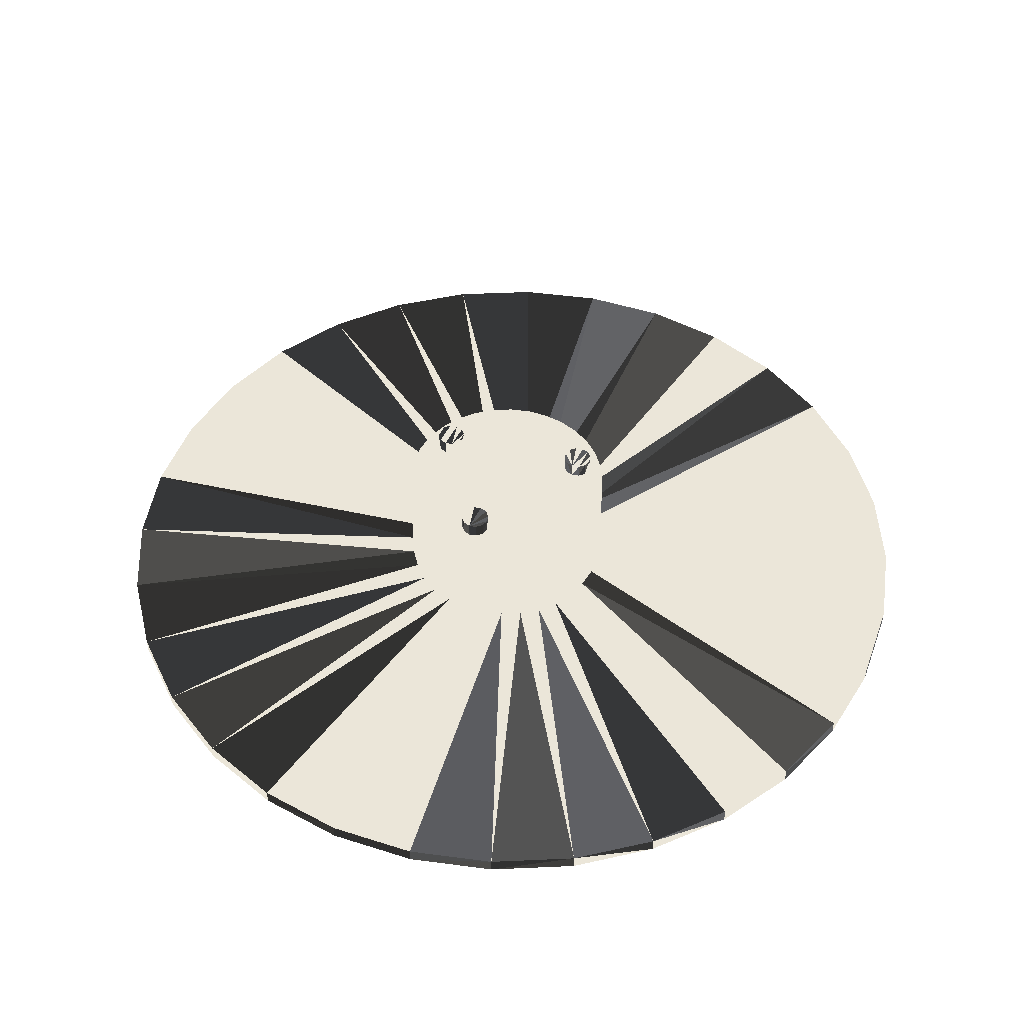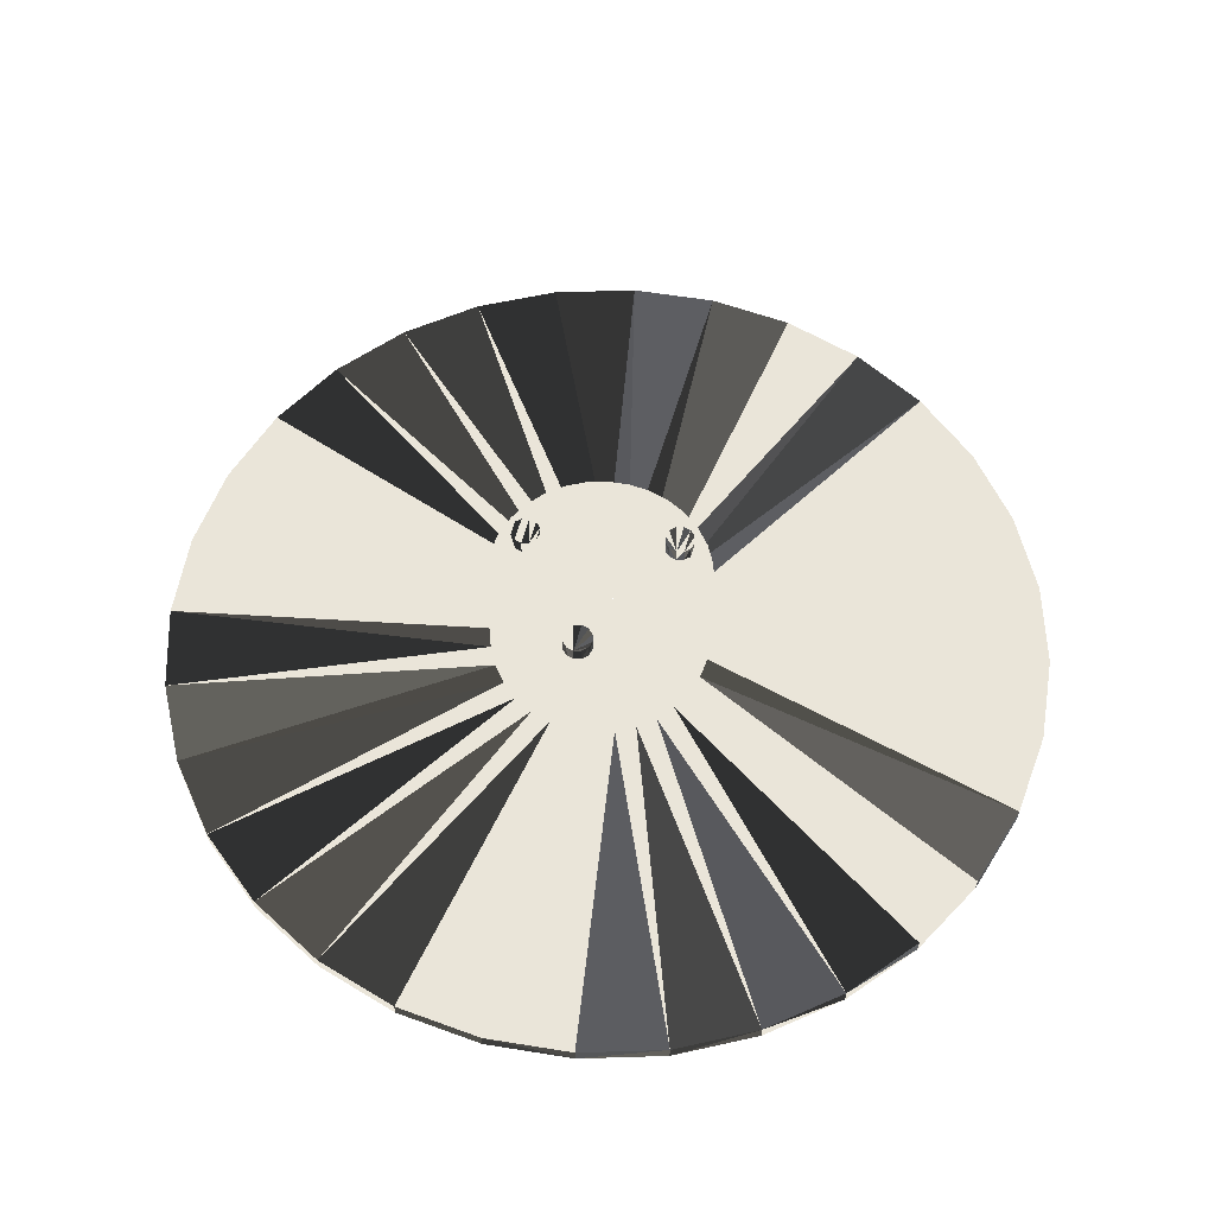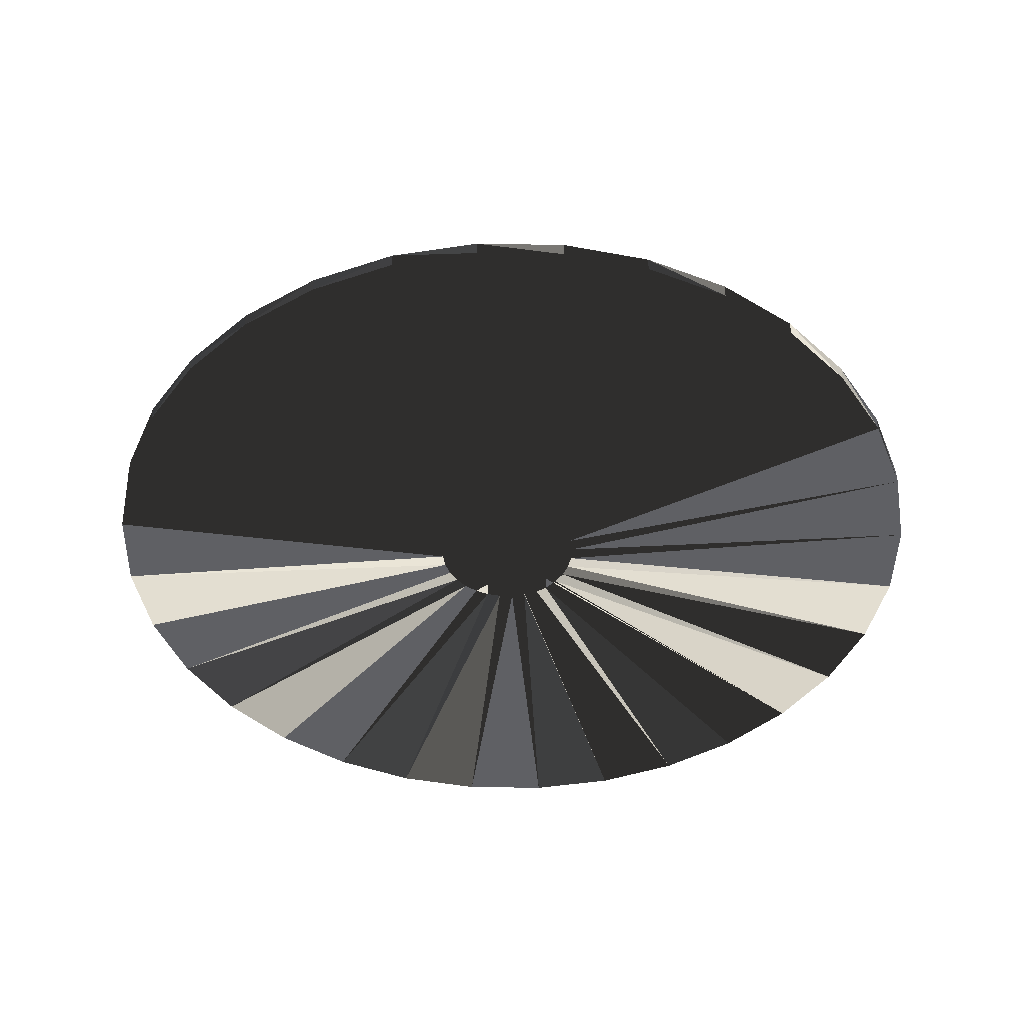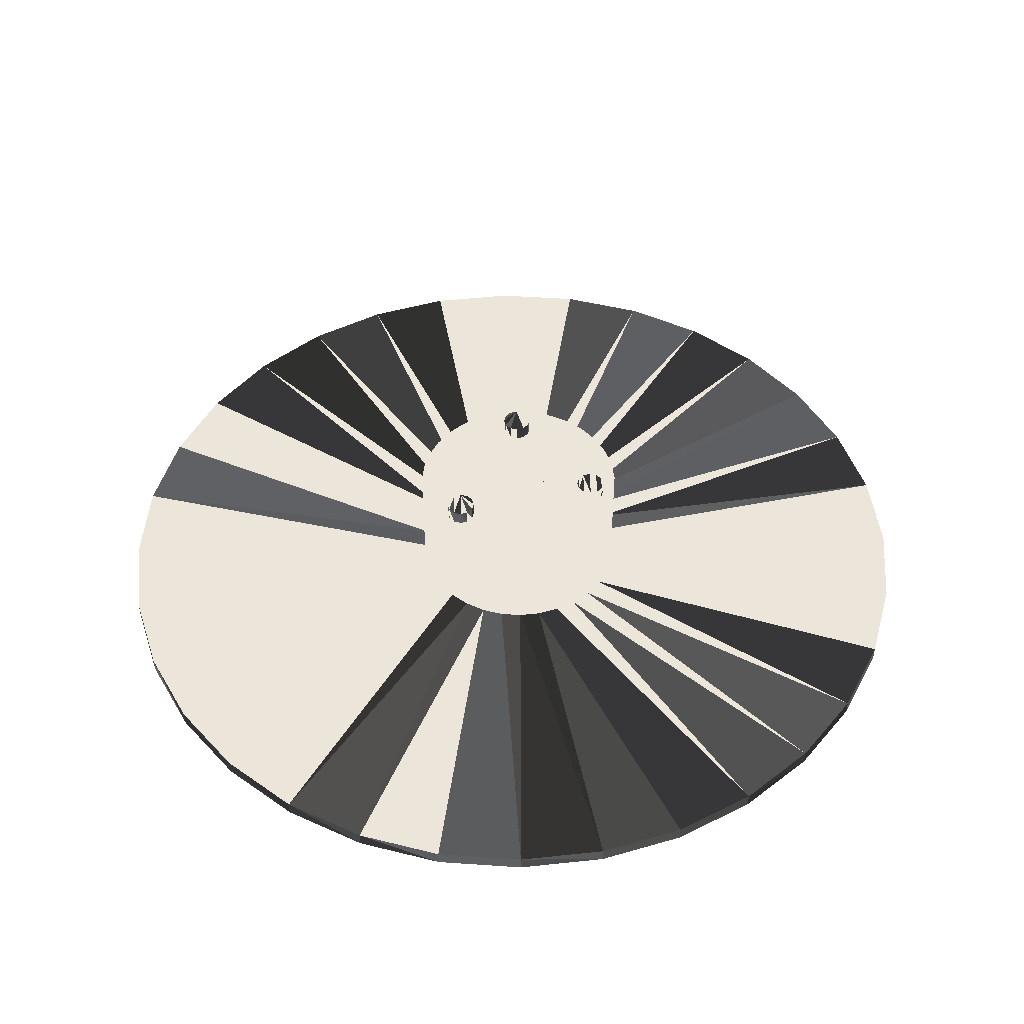
<metadata>
{"format":"obj","ext":"obj","renderer":"f3d","projection":"perspective","resolution":1024,"background":"white","views":[{"elev":48.2,"azim":115.3,"up":"+Z"},{"elev":58.6,"azim":105.1,"up":"+Z"},{"elev":-44.2,"azim":139.5,"up":"+Z"},{"elev":47.4,"azim":-91.2,"up":"+Z"}]}
</metadata>
<code>
v -48.43 9.961 -0.001
v -42.89 20.33 -0.001
v -35.43 29.43 -0.001
v -26.33 36.89 -0.001
v -15.96 42.43 -0.001
v 11.83 -22.24 -0.001
v 9.951 -22.81 -0.001
v -53 -13 -0.001
v -51.85 -1.294 -0.001
v 4.172 -22.24 -0.001
v 6.049 -22.81 -0.001
v -1.356 -16.75 -0.001
v 8 -23 -0.001
v -0.57 -18.22 -0.001
v -0.3547 -18.49 -0.001
v -0.317 -18.56 -0.001
v -0.317 -7.443 -0.001
v 65.85 -24.71 -0.001
v -1.242 -9.172 -0.001
v -1.978 -13.25 -0.001
v -2.003 -13.5 -0.001
v -1.811 -11.05 -0.001
v -2.003 -13 -0.001
v -1.84 -15.16 -0.001
v 62.43 9.961 2
v 56.89 20.33 2
v 49.43 29.43 2
v 40.33 36.89 2
v 29.96 42.43 2
v 67 -13 2
v 65.85 -1.294 2
v 22 -14 2
v 65.85 -24.71 2
v -4.706 45.85 -0.001
v 7 47 -0.001
v 18.71 45.85 -0.001
v 18.71 45.85 2
v 7 47 2
v -4.706 45.85 2
v 29.96 42.43 -0.001
v 7 1 2
v 40.33 36.89 -0.001
v 49.43 29.43 -0.001
v 56.89 20.33 -0.001
v 62.43 9.961 -0.001
v 67 -13 -0.001
v 20 -14 19
v 19.73 -13 19
v 19 -12.27 19
v 18 -12 19
v 17 -12.27 19
v 16.27 -13 19
v 16 -14 19
v 16.27 -15 19
v 17 -15.73 19
v 18 -16 19
v 19 -15.73 19
v 19.73 -15 19
v 19.73 -15 17
v 20 -14 17
v 65.85 -1.294 -0.001
v 19 -15.73 17
v 18 -16 17
v 17 -15.73 17
v 0.927 -20.07 -0.001
v 16.27 -15 17
v 16 -14 17
v 16.27 -13 17
v 2.443 -21.32 -0.001
v 17 -12.27 17
v 18 -12 17
v 19 -12.27 17
v 19.73 -13 17
v 13.56 -21.32 -0.001
v 6.001 -25 19
v 5.732 -24 19
v 5 -23.27 19
v 4 -23 19
v 3 -23.27 19
v 2.268 -24 19
v 1.999 -25 19
v 2.268 -26 19
v 3 -26.73 19
v 4 -27 19
v 5 -26.73 19
v 5.732 -26 19
v 5.732 -26 17
v 6.001 -25 17
v 5 -26.73 17
v 0.927 -5.927 -0.001
v 4 -27 17
v 3 -26.73 17
v 13.56 -4.683 -0.001
v 2.268 -26 17
v 11.83 -3.758 -0.001
v 1.999 -25 17
v 2.268 -24 17
v 9.951 -3.189 -0.001
v 3 -23.27 17
v 8 -2.997 -0.001
v 4 -23 17
v 6.049 -3.189 -0.001
v 5 -23.27 17
v 4.172 -3.758 -0.001
v 5.732 -24 17
v 2.443 -4.683 -0.001
v 15.07 -20.07 -0.001
v 2.001 -5 19
v 1.732 -4 19
v 1 -3.268 19
v 0 -2.999 19
v -1 -3.268 19
v -1.732 -4 19
v -2.001 -5 19
v -1.732 -6 19
v -1 -6.732 19
v -0 -7.001 19
v 1 -6.732 19
v 1.732 -6 19
v 16.32 -18.56 -0.001
v 1.732 -6 17
v 2.001 -5 17
v 17.24 -16.83 -0.001
v 1 -6.732 17
v -0 -7.001 17
v 17.81 -11.05 -0.001
v 18 -13 -0.001
v -1 -6.732 17
v -1.732 -6 17
v 17.24 -9.172 -0.001
v -2.001 -5 17
v 16.32 -7.443 -0.001
v -1.732 -4 17
v 15.07 -5.927 -0.001
v -1 -3.268 17
v 0 -2.999 17
v 1 -3.268 17
v 17.81 -14.95 -0.001
v 1.732 -4 17
v 9.926 0.712 17
v 7 1 17
v 4.074 0.712 17
v 2.997 -14 17
v 3.302 -12.47 17
v -15.96 -68.43 -0.001
v -26.33 -62.89 -0.001
v -35.43 -55.43 -0.001
v -42.89 -46.33 -0.001
v -48.43 -35.96 -0.001
v -51.85 -24.71 -0.001
v 4.169 -11.17 17
v -15.96 42.43 2
v -26.33 36.89 2
v -35.43 29.43 2
v -42.89 20.33 2
v -48.43 9.961 2
v 5.468 -10.3 17
v 7 -9.997 17
v -51.85 -1.294 2
v -53 -13 2
v -51.85 -24.71 2
v -48.43 -35.96 2
v -42.89 -46.33 2
v -35.43 -55.43 2
v -26.33 -62.89 2
v -15.96 -68.43 2
v -8 -14 2
v 8.532 -10.3 17
v 9.831 -11.17 17
v 10.7 -12.47 17
v 11 -14 17
v 10.7 -15.53 17
v 62.43 -35.96 -0.001
v 56.89 -46.33 -0.001
v 49.43 -55.43 -0.001
v 40.33 -62.89 -0.001
v 29.96 -68.43 -0.001
v 18.71 -71.85 -0.001
v 7 -73 -0.001
v -4.706 -71.85 -0.001
v 3.302 -15.53 17
v 7 -73 2
v 18.71 -71.85 2
v 29.96 -68.43 2
v 40.33 -62.89 2
v 49.43 -55.43 2
v 56.89 -46.33 2
v 62.43 -35.96 2
v 7 -29 2
v -4.706 -71.85 2
v 17.81 -14.95 2.003
v 12.74 -0.141 17
v 17.61 -3.393 17
v 15.33 -1.528 17
v 22 -14 17
v 21.71 -11.07 17
v 20.86 -8.26 17
v 9.298 -18.93 2.003
v 10.22 -18.55 2.003
v 19.47 -5.666 17
v 21.71 -16.93 17
v 7 -18 17
v 20.86 -19.74 17
v 1.26 -0.141 17
v 19.47 -22.33 17
v 4.074 -28.71 17
v 7 -29 17
v 9.926 -28.71 17
v 9.831 -16.83 17
v 12.74 -27.86 17
v 8.532 -17.7 17
v 15.33 -26.47 17
v 17.61 -24.61 17
v 5.468 -17.7 17
v 4.169 -16.83 17
v 1.26 -27.86 17
v -1.334 -1.528 17
v -1.334 -26.47 17
v -3.607 -3.393 17
v -5.472 -5.666 17
v -6.859 -8.26 17
v -7.712 -11.07 17
v -8 -14 17
v -7.712 -16.93 17
v -6.859 -19.74 17
v -5.472 -22.33 17
v -3.607 -24.61 17
v 4.074 0.712 2
v 9.926 0.712 2
v 1.26 -0.141 2
v 12.74 -0.141 2
v 15.33 -1.528 2
v 17.61 -3.393 2
v 19.47 -5.666 2
v 20.86 -8.26 2
v 13.56 -21.32 2.003
v 15.07 -20.07 2.003
v 16.32 -18.56 2.003
v 4.172 -22.24 2.003
v 6.049 -22.81 2.003
v 8 -23 2.003
v 9.951 -22.81 2.003
v 11.83 -22.24 2.003
v 0.927 -20.07 2.003
v 2.443 -21.32 2.003
v 18 -13 2.003
v 15.07 -5.927 2.003
v 16.32 -7.443 2.003
v 17.24 -9.172 2.003
v 17.81 -11.05 2.003
v 0.996 -14 12
v 0.996 -14 2.003
v -1.334 -26.47 2
v -3.607 -24.61 2
v 0.996 -13 12
v 2.997 -14 12
v 0.996 -13 2.003
v -5.472 -22.33 2
v -6.859 -19.74 2
v -7.712 -16.93 2
v 2.443 -4.683 2.003
v -7.712 -11.07 2
v -6.859 -8.26 2
v -5.472 -5.666 2
v 0.927 -5.927 2.003
v -3.607 -3.393 2
v -1.334 -1.528 2
v 21.71 -16.93 2
v 20.86 -19.74 2
v -1.356 -16.75 2.003
v -0.57 -18.22 2.003
v -0.3547 -18.49 2.003
v 19.47 -22.33 2
v -0.317 -18.56 2.003
v 17.61 -24.61 2
v -0.317 -7.443 2.003
v 15.33 -26.47 2
v -1.242 -9.172 2.003
v 12.74 -27.86 2
v -1.978 -13.25 2.003
v -2.003 -13.5 2.003
v 9.926 -28.71 2
v -1.811 -11.05 2.003
v -2.003 -13 2.003
v 4.074 -28.71 2
v -1.84 -15.16 2.003
v 1.26 -27.86 2
v 9.831 -16.83 2.003
v 8.732 -17.56 2.003
v 8.532 -17.7 2.003
v 8.732 -17.56 12
v 9.581 -17 12
v 9.581 -17 2.003
v 7 -18 2.003
v 5.468 -17.7 2.003
v 4.169 -16.83 2.003
v 17.24 -16.83 2.003
v 9.298 -18.93 12
v 10.22 -18.55 12
v 21.71 -11.07 2
v 3.197 -13 12
v 3.197 -13 2.003
v 3.302 -12.47 2.003
v 4.169 -11.17 2.003
v 5.468 -10.3 2.003
v 7 -9.997 2.003
v 8.532 -10.3 2.003
v 9.406 -10.89 2.003
v 9.406 -10.89 12
v 9.831 -11.17 12
v 10.11 -11.59 12
v 10.11 -11.59 2.003
v 10.7 -12.47 2.003
v 11 -14 2.003
v 10.7 -15.53 2.003
v 3.302 -15.53 2.003
v 2.998 -14 2.003
v 2.998 -14 12
v 4.172 -3.758 2.003
v 9.951 -3.189 2.003
v 8 -2.997 2.003
v 6.049 -3.189 2.003
v 11.24 -9.047 12
v 11.24 -9.047 2.003
v 11.95 -9.755 12
v 11.95 -9.755 2.003
v 13.56 -4.683 2.003
v 11.83 -3.758 2.003
f 4 90 3
f 2 3 17
f 5 106 4
f 178 179 13
f 6 74 176
f 174 175 107
f 74 107 175
f 175 176 74
f 16 148 15
f 286 24 21
f 28 232 27
f 27 233 26
f 9 1 22
f 25 26 234
f 31 25 235
f 8 9 23
f 23 20 8
f 40 29 42
f 28 42 29
f 27 43 42
f 27 42 28
f 27 26 43
f 45 26 25
f 148 16 147
f 61 45 25
f 22 23 9
f 21 8 20
f 12 149 24
f 24 150 21
f 15 148 14
f 14 148 12
f 19 22 1
f 25 31 61
f 46 61 30
f 31 30 61
f 41 229 37
f 29 37 229
f 39 34 5
f 38 35 34
f 38 34 39
f 35 38 36
f 37 36 38
f 43 26 44
f 37 29 36
f 40 36 29
f 26 45 44
f 33 18 30
f 46 30 18
f 47 48 49
f 47 49 50
f 47 50 51
f 47 51 52
f 47 52 53
f 47 53 54
f 47 54 55
f 47 55 56
f 47 56 57
f 47 57 58
f 33 188 18
f 58 59 60
f 58 60 47
f 57 62 59
f 57 59 58
f 56 63 62
f 56 62 57
f 55 64 63
f 55 63 56
f 54 66 64
f 54 64 55
f 53 67 66
f 53 66 54
f 67 53 68
f 52 68 53
f 51 70 68
f 51 68 52
f 50 71 70
f 50 70 51
f 71 50 72
f 49 72 50
f 49 48 73
f 49 73 72
f 48 47 60
f 48 60 73
f 78 79 77
f 76 77 79
f 79 80 76
f 80 81 76
f 75 76 81
f 82 86 81
f 83 86 82
f 84 85 83
f 86 83 85
f 75 81 86
f 86 87 88
f 86 88 75
f 85 89 87
f 85 87 86
f 84 91 89
f 84 89 85
f 83 92 91
f 83 91 84
f 92 83 94
f 82 94 83
f 93 327 95
f 81 96 94
f 81 94 82
f 80 97 96
f 80 96 81
f 97 80 99
f 79 99 80
f 99 79 101
f 78 101 79
f 101 78 103
f 77 103 78
f 77 76 105
f 77 105 103
f 76 75 88
f 76 88 105
f 74 237 107
f 111 112 110
f 109 110 112
f 112 113 109
f 108 109 113
f 108 113 114
f 108 114 115
f 108 115 116
f 108 116 117
f 108 117 118
f 108 118 119
f 119 121 122
f 119 122 108
f 118 124 121
f 118 121 119
f 124 118 125
f 117 125 118
f 126 127 246
f 116 128 125
f 116 125 117
f 115 129 128
f 115 128 116
f 114 131 129
f 114 129 115
f 131 114 133
f 113 133 114
f 112 135 133
f 112 133 113
f 111 136 135
f 111 135 112
f 136 111 137
f 110 137 111
f 110 109 139
f 110 139 137
f 246 127 191
f 138 191 127
f 109 108 122
f 109 122 139
f 11 10 239
f 17 19 2
f 1 2 19
f 150 24 149
f 8 21 150
f 263 264 156
f 155 156 264
f 264 266 155
f 160 161 167
f 167 262 160
f 260 167 161
f 162 260 161
f 163 259 162
f 164 258 163
f 165 254 164
f 166 253 165
f 260 162 259
f 159 160 262
f 262 263 159
f 155 2 1
f 155 1 156
f 154 3 2
f 154 2 155
f 153 4 3
f 153 3 154
f 152 5 4
f 152 4 153
f 39 5 152
f 145 190 166
f 166 165 146
f 166 146 145
f 165 164 147
f 165 147 146
f 163 148 147
f 163 147 164
f 162 149 148
f 162 148 163
f 161 150 149
f 161 149 162
f 160 8 150
f 160 150 161
f 159 9 8
f 159 8 160
f 159 156 9
f 1 9 156
f 13 7 178
f 7 6 177
f 11 13 179
f 176 177 6
f 179 180 11
f 180 145 10
f 69 10 145
f 177 178 7
f 147 65 146
f 145 146 69
f 184 279 183
f 185 277 184
f 186 275 185
f 187 273 186
f 33 268 188
f 188 269 187
f 277 185 275
f 279 282 183
f 182 183 282
f 189 285 182
f 182 285 190
f 18 188 173
f 188 187 174
f 188 174 173
f 158 121 157
f 187 186 175
f 187 175 174
f 186 185 176
f 186 176 175
f 185 184 177
f 185 177 176
f 184 183 178
f 184 178 177
f 183 182 179
f 183 179 178
f 124 125 151
f 179 182 180
f 168 140 158
f 182 190 180
f 145 180 190
f 192 140 168
f 141 158 140
f 35 36 100
f 98 100 36
f 40 98 36
f 42 95 40
f 43 93 42
f 100 102 35
f 34 35 102
f 65 147 16
f 170 68 169
f 70 200 169
f 67 68 170
f 171 67 170
f 149 12 148
f 69 146 65
f 10 11 180
f 66 67 172
f 107 120 174
f 171 172 67
f 90 4 106
f 17 3 90
f 192 168 194
f 168 169 194
f 95 42 93
f 106 5 104
f 98 40 95
f 5 34 104
f 102 104 34
f 70 169 68
f 18 173 123
f 120 123 173
f 173 174 120
f 18 123 138
f 72 197 71
f 194 169 193
f 197 200 71
f 70 71 200
f 93 43 134
f 43 44 134
f 63 203 62
f 127 46 138
f 197 72 196
f 195 196 73
f 195 73 60
f 201 195 59
f 46 18 138
f 46 127 126
f 130 61 126
f 132 45 130
f 132 134 44
f 45 132 44
f 61 130 45
f 46 126 61
f 60 59 195
f 201 59 62
f 245 295 239
f 73 196 72
f 193 169 200
f 158 141 122
f 122 121 158
f 151 157 124
f 124 157 121
f 103 105 202
f 105 210 202
f 64 205 63
f 209 205 64
f 139 122 141
f 141 142 139
f 201 62 203
f 211 202 210
f 204 137 142
f 202 214 103
f 137 139 142
f 221 222 144
f 144 151 125
f 125 128 144
f 203 63 205
f 136 137 204
f 208 87 207
f 210 88 208
f 91 206 89
f 207 89 206
f 205 209 213
f 213 209 212
f 212 211 210
f 210 105 88
f 87 208 88
f 89 207 87
f 101 103 214
f 214 215 101
f 91 92 206
f 99 101 215
f 211 212 209
f 172 209 66
f 64 66 209
f 215 181 99
f 143 224 181
f 181 227 97
f 97 227 96
f 94 218 216
f 206 92 216
f 216 92 94
f 218 94 96
f 99 181 97
f 220 221 129
f 131 220 129
f 219 220 131
f 129 221 128
f 128 221 144
f 131 133 219
f 219 135 217
f 135 136 217
f 204 217 136
f 133 135 219
f 218 96 227
f 143 144 222
f 223 143 222
f 224 143 223
f 225 181 224
f 226 181 225
f 227 181 226
f 228 230 142
f 141 41 228
f 141 228 142
f 229 231 29
f 140 229 41
f 140 41 141
f 231 229 140
f 201 32 195
f 38 39 41
f 228 41 39
f 204 230 267
f 37 38 41
f 204 142 230
f 232 28 231
f 192 231 140
f 234 235 25
f 233 27 232
f 29 231 28
f 194 232 231
f 194 231 192
f 234 26 233
f 193 233 194
f 232 194 233
f 193 200 233
f 234 233 200
f 235 300 31
f 107 237 238
f 107 238 120
f 297 123 238
f 237 236 199
f 10 69 239
f 240 11 239
f 11 240 241
f 11 241 13
f 242 7 241
f 13 241 7
f 7 242 243
f 7 243 6
f 239 295 240
f 241 198 242
f 241 240 294
f 243 242 198
f 198 199 243
f 65 16 244
f 69 65 244
f 245 69 244
f 250 326 249
f 246 314 250
f 248 249 326
f 191 314 246
f 317 252 251
f 285 287 190
f 254 165 253
f 190 287 166
f 218 253 216
f 258 164 254
f 255 256 251
f 253 218 254
f 227 254 218
f 259 163 258
f 106 261 90
f 226 258 254
f 226 254 227
f 225 259 258
f 225 258 226
f 224 260 259
f 224 259 225
f 223 167 260
f 223 260 224
f 266 267 154
f 154 155 266
f 156 159 263
f 222 262 167
f 222 167 223
f 153 154 267
f 267 230 153
f 251 252 257
f 251 257 255
f 221 263 262
f 221 262 222
f 152 153 230
f 230 228 152
f 261 265 90
f 220 264 263
f 220 263 221
f 17 90 265
f 219 266 264
f 219 264 220
f 39 152 228
f 281 280 252
f 317 316 252
f 266 219 267
f 217 267 219
f 261 305 265
f 268 33 32
f 269 188 268
f 30 32 33
f 267 217 204
f 268 32 201
f 273 187 269
f 270 12 286
f 269 268 201
f 12 270 271
f 12 271 14
f 269 201 203
f 272 15 271
f 14 271 15
f 16 15 274
f 272 274 15
f 273 269 203
f 273 203 205
f 244 16 274
f 275 186 273
f 276 17 265
f 273 205 213
f 273 213 275
f 278 17 276
f 279 184 277
f 278 19 17
f 212 277 213
f 277 275 213
f 283 22 278
f 19 278 22
f 279 277 210
f 212 210 277
f 281 21 280
f 20 280 21
f 210 208 282
f 210 282 279
f 22 283 284
f 22 284 23
f 182 282 189
f 208 207 189
f 208 189 282
f 23 284 280
f 23 280 20
f 21 281 286
f 206 285 189
f 206 189 207
f 12 24 286
f 253 166 287
f 286 252 270
f 252 316 270
f 271 270 316
f 285 206 216
f 285 216 287
f 272 271 316
f 216 253 287
f 288 209 172
f 280 284 257
f 257 252 280
f 281 252 286
f 276 304 278
f 265 304 276
f 289 290 291
f 278 257 283
f 290 211 291
f 292 291 211
f 283 257 284
f 288 293 292
f 211 209 292
f 288 292 209
f 292 299 291
f 299 292 293
f 211 290 294
f 211 294 202
f 291 198 289
f 198 294 290
f 198 290 289
f 214 202 295
f 202 294 295
f 295 296 215
f 295 215 214
f 296 316 215
f 181 215 316
f 295 245 296
f 243 199 236
f 238 237 315
f 315 237 288
f 199 288 237
f 120 238 123
f 191 138 297
f 291 298 198
f 316 296 272
f 244 274 296
f 245 244 296
f 294 240 295
f 198 241 294
f 291 299 298
f 293 199 299
f 293 288 199
f 199 198 298
f 199 298 299
f 239 69 245
f 6 243 74
f 236 74 243
f 236 237 74
f 235 234 197
f 200 197 234
f 30 31 300
f 197 196 300
f 197 300 235
f 30 300 32
f 196 195 32
f 196 32 300
f 256 301 143
f 144 301 303
f 143 301 144
f 302 303 301
f 255 301 256
f 301 255 302
f 257 302 255
f 303 302 257
f 303 304 151
f 303 151 144
f 304 305 157
f 304 157 151
f 303 278 304
f 257 278 303
f 158 157 306
f 305 306 157
f 304 265 305
f 168 158 307
f 158 306 307
f 307 308 309
f 310 169 309
f 169 168 309
f 307 309 168
f 170 169 311
f 310 311 169
f 170 311 313
f 312 313 311
f 309 323 310
f 313 314 171
f 313 171 170
f 311 310 325
f 311 325 312
f 312 326 313
f 314 315 172
f 314 172 171
f 172 315 288
f 316 317 318
f 181 316 318
f 256 143 318
f 181 318 143
f 251 318 317
f 272 296 274
f 318 251 256
f 323 309 308
f 322 321 306
f 319 322 306
f 306 305 319
f 261 319 305
f 102 319 104
f 106 104 261
f 319 261 104
f 325 310 323
f 307 306 320
f 320 98 95
f 98 320 321
f 98 321 100
f 322 102 321
f 100 321 102
f 319 102 322
f 321 320 306
f 324 307 320
f 323 308 324
f 325 326 312
f 297 238 315
f 314 297 315
f 191 297 314
f 313 250 314
f 326 250 313
f 123 297 138
f 323 324 326
f 323 326 325
f 93 134 327
f 327 247 324
f 308 307 324
f 247 248 326
f 326 324 247
f 327 328 95
f 95 328 320
f 327 324 328
f 328 324 320
f 250 126 246
f 126 250 130
f 249 130 250
f 248 132 130
f 248 130 249
f 132 248 134
f 247 134 248
f 247 327 134

</code>
